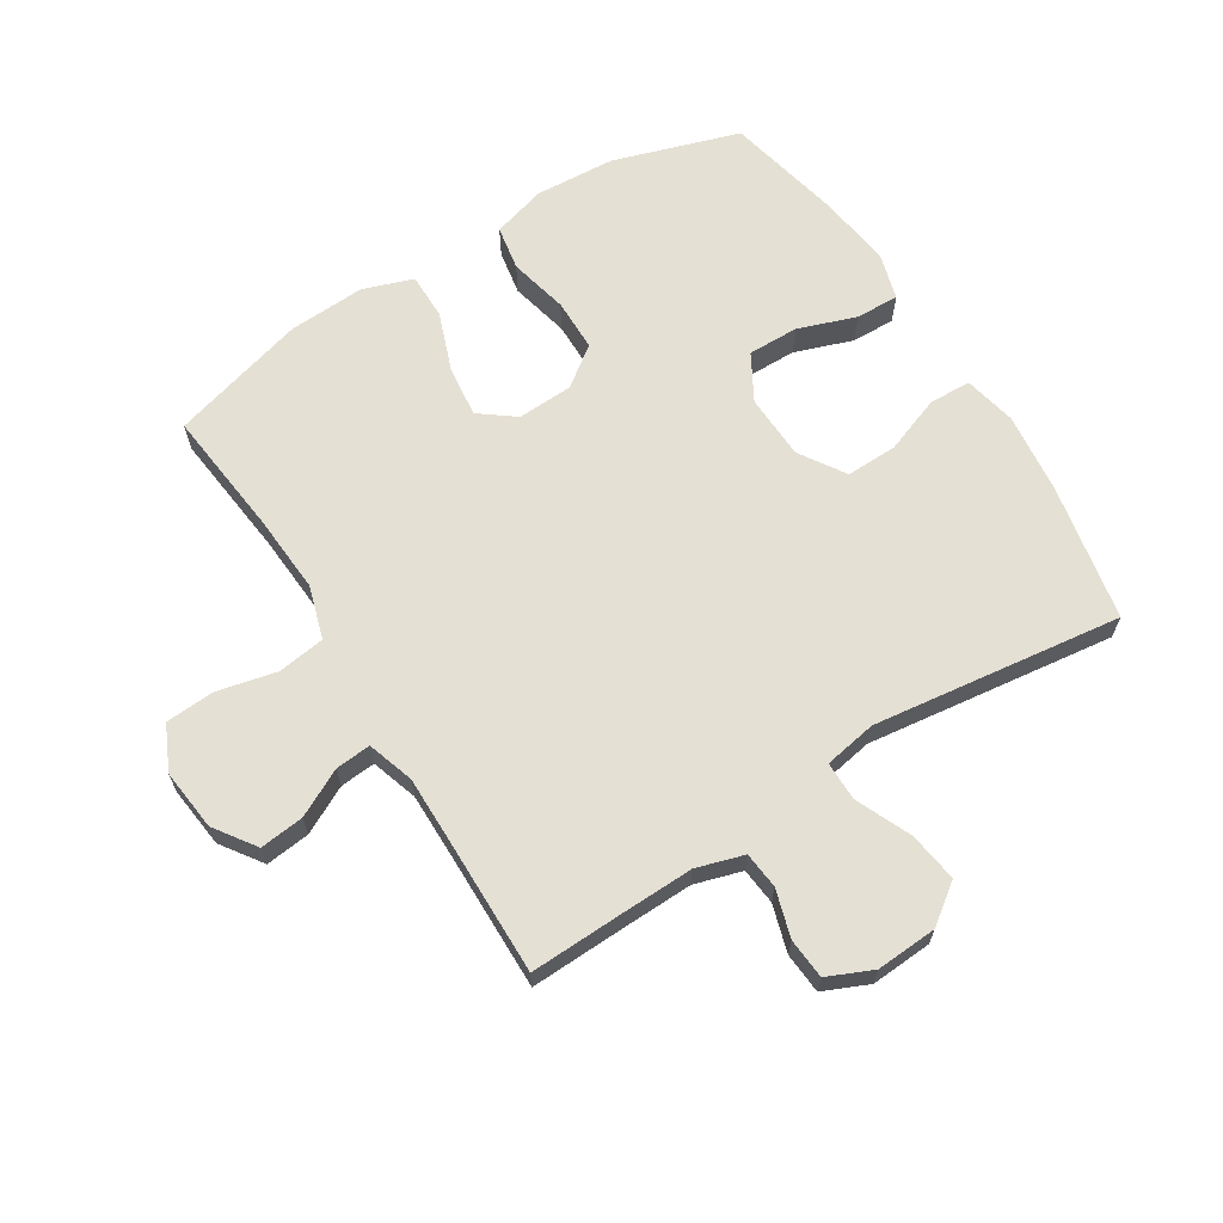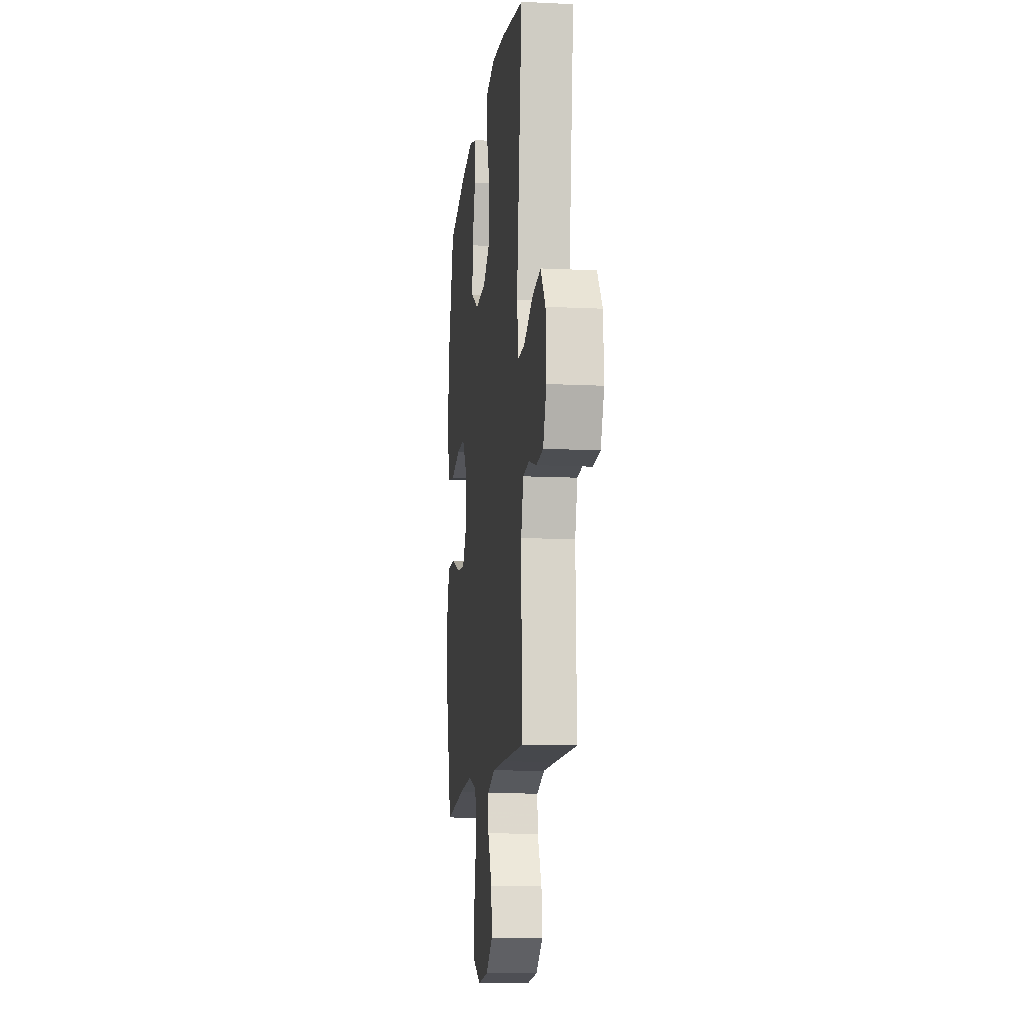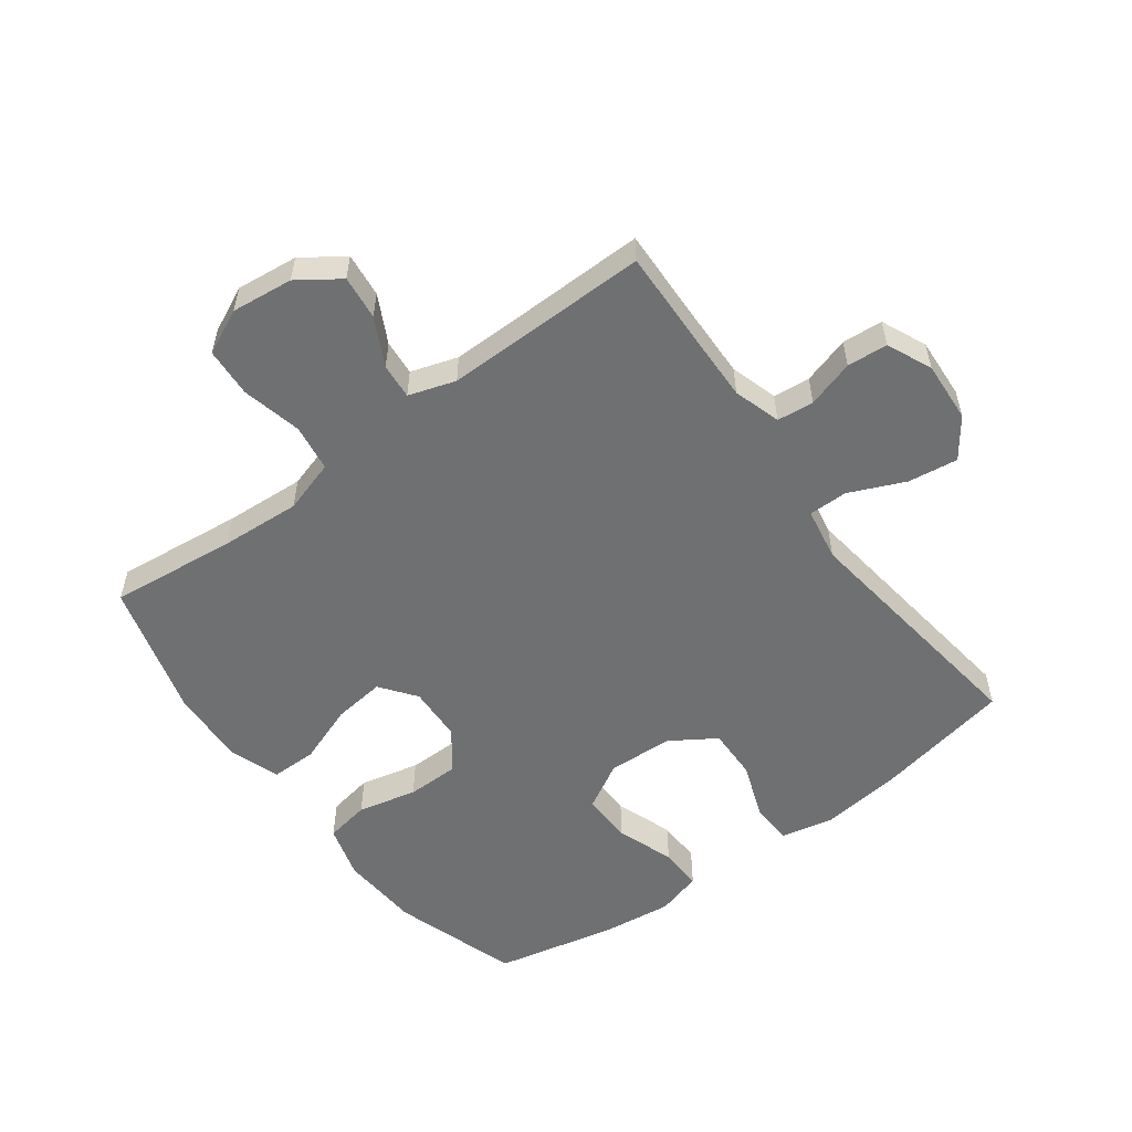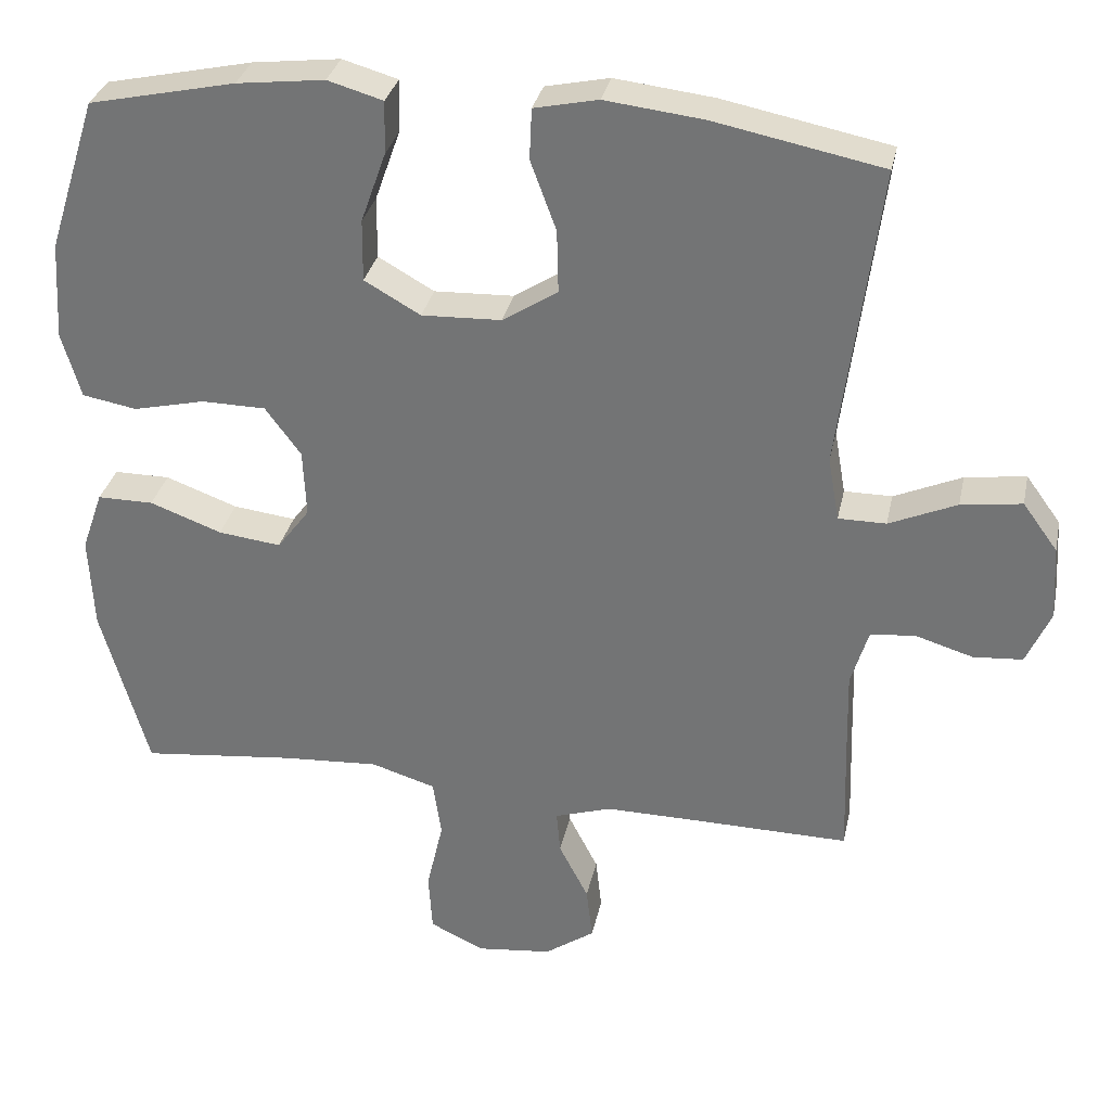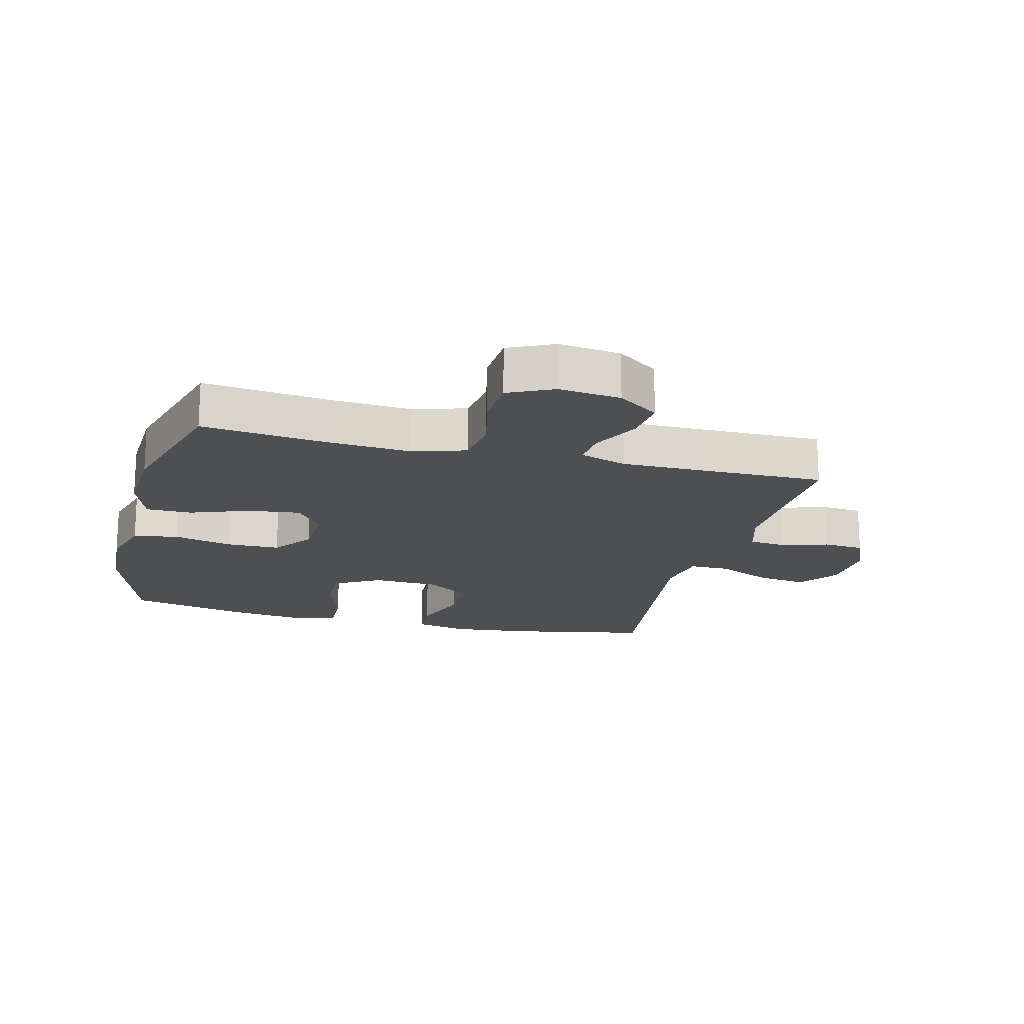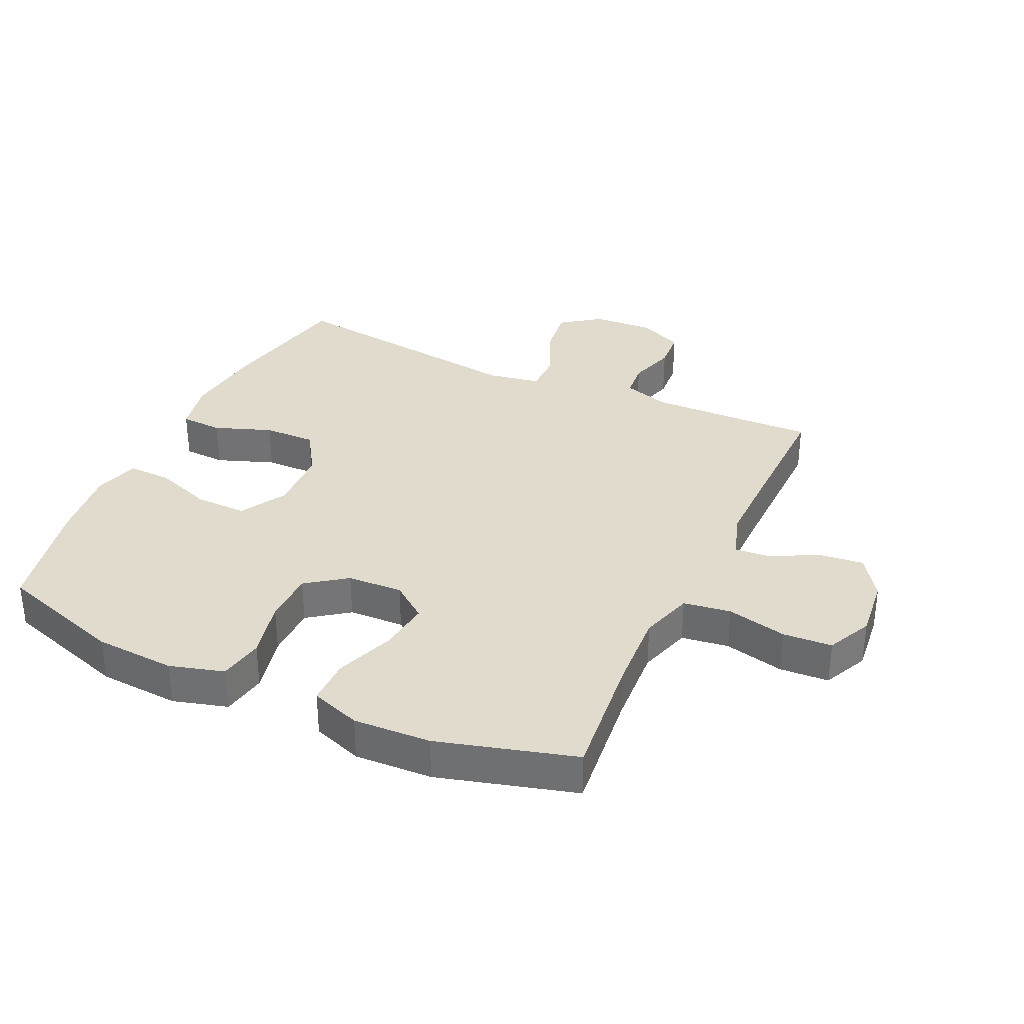
<metadata>
{"format":"obj","ext":"obj","renderer":"f3d","projection":"perspective","resolution":1024,"background":"white","views":[{"elev":65.2,"azim":-122.1,"up":"+Y"},{"elev":-12.2,"azim":-96.6,"up":"+Z"},{"elev":-54.9,"azim":-143.5,"up":"+Y"},{"elev":31.9,"azim":-168.2,"up":"+Z"},{"elev":-18.1,"azim":165.6,"up":"+Y"},{"elev":33.8,"azim":115.0,"up":"+Y"}]}
</metadata>
<code>
v 0.5 0.07 0.5
v 0.565 0.07 0.297
v 0.573 0.07 0.168
v 0.548 0.07 0.081
v 0.476 0.07 0.068
v 0.381 0.07 0.09
v 0.296 0.07 0.089
v 0.249 0.07 0.025
v 0.245 0.07 -0.064
v 0.288 0.07 -0.121
v 0.371 0.07 -0.111
v 0.466 0.07 -0.076
v 0.54 0.07 -0.076
v 0.568 0.07 -0.156
v 0.562 0.07 -0.28
v 0.5 0.07 -0.5
v 0.296 0.07 -0.478
v 0.168 0.07 -0.47
v 0.083 0.07 -0.496
v 0.072 0.07 -0.572
v 0.094 0.07 -0.668
v 0.089 0.07 -0.747
v 0.017 0.07 -0.781
v -0.082 0.07 -0.77
v -0.148 0.07 -0.724
v -0.14 0.07 -0.653
v -0.101 0.07 -0.577
v -0.096 0.07 -0.52
v -0.171 0.07 -0.496
v -0.29 0.07 -0.497
v -0.5 0.07 -0.5
v -0.495 0.07 -0.349
v -0.492 0.07 -0.233
v -0.515 0.07 -0.157
v -0.574 0.07 -0.151
v -0.65 0.07 -0.174
v -0.715 0.07 -0.169
v -0.747 0.07 -0.097
v -0.741 0.07 0.001
v -0.695 0.07 0.064
v -0.615 0.07 0.053
v -0.526 0.07 0.014
v -0.463 0.07 0.014
v -0.448 0.07 0.099
v -0.5 0.07 0.5
v -0.279 0.07 0.544
v -0.149 0.07 0.559
v -0.065 0.07 0.541
v -0.062 0.07 0.474
v -0.096 0.07 0.382
v -0.098 0.07 0.299
v -0.025 0.07 0.252
v 0.08 0.07 0.248
v 0.154 0.07 0.29
v 0.153 0.07 0.372
v 0.12 0.07 0.465
v 0.118 0.07 0.535
v 0.191 0.07 0.556
v 0.307 0.07 0.542
v 0.5 0 0.5
v 0.565 0 0.297
v 0.573 0 0.168
v 0.548 0 0.081
v 0.476 0 0.068
v 0.381 0 0.09
v 0.296 0 0.089
v 0.249 0 0.025
v 0.245 0 -0.064
v 0.288 0 -0.121
v 0.371 0 -0.111
v 0.466 0 -0.076
v 0.54 0 -0.076
v 0.568 0 -0.156
v 0.562 0 -0.28
v 0.5 0 -0.5
v 0.296 0 -0.478
v 0.168 0 -0.47
v 0.083 0 -0.496
v 0.072 0 -0.572
v 0.094 0 -0.668
v 0.089 0 -0.747
v 0.017 0 -0.781
v -0.082 0 -0.77
v -0.148 0 -0.724
v -0.14 0 -0.653
v -0.101 0 -0.577
v -0.096 0 -0.52
v -0.171 0 -0.496
v -0.29 0 -0.497
v -0.5 0 -0.5
v -0.495 0 -0.349
v -0.492 0 -0.233
v -0.515 0 -0.157
v -0.574 0 -0.151
v -0.65 0 -0.174
v -0.715 0 -0.169
v -0.747 0 -0.097
v -0.741 0 0.001
v -0.695 0 0.064
v -0.615 0 0.053
v -0.526 0 0.014
v -0.463 0 0.014
v -0.448 0 0.099
v -0.5 0 0.5
v -0.279 0 0.544
v -0.149 0 0.559
v -0.065 0 0.541
v -0.062 0 0.474
v -0.096 0 0.382
v -0.098 0 0.299
v -0.025 0 0.252
v 0.08 0 0.248
v 0.154 0 0.29
v 0.153 0 0.372
v 0.12 0 0.465
v 0.118 0 0.535
v 0.191 0 0.556
v 0.307 0 0.542
f 4 5 6
f 3 4 6
f 2 3 6
f 1 2 6
f 59 1 6
f 58 59 6
f 57 58 6
f 56 57 6
f 55 56 6
f 54 55 6 7
f 53 54 7 8
f 52 53 8 9
f 51 52 9 10
f 48 49 50
f 47 48 50
f 46 47 50
f 45 46 50
f 44 45 50
f 43 44 50 51
f 40 41 42
f 39 40 42
f 38 39 42
f 37 38 42
f 36 37 42
f 35 36 42
f 34 35 42 43
f 43 51 10
f 34 43 10
f 33 34 10
f 30 31 32
f 33 10 11
f 32 33 11
f 30 32 11
f 29 30 11
f 25 26 27
f 24 25 27
f 23 24 27
f 22 23 27
f 21 22 27
f 20 21 27
f 19 20 27 28
f 13 14 15
f 12 13 15
f 11 12 15
f 29 11 15
f 28 29 15
f 19 28 15
f 18 19 15
f 15 16 17
f 15 17 18
f 65 64 63
f 65 63 62
f 65 62 61
f 65 61 60
f 65 60 118
f 65 118 117
f 65 117 116
f 65 116 115
f 65 115 114
f 66 65 114 113
f 67 66 113 112
f 68 67 112 111
f 69 68 111 110
f 109 108 107
f 109 107 106
f 109 106 105
f 109 105 104
f 109 104 103
f 110 109 103 102
f 101 100 99
f 101 99 98
f 101 98 97
f 101 97 96
f 101 96 95
f 101 95 94
f 102 101 94 93
f 69 110 102
f 69 102 93
f 69 93 92
f 91 90 89
f 70 69 92
f 70 92 91
f 70 91 89
f 70 89 88
f 86 85 84
f 86 84 83
f 86 83 82
f 86 82 81
f 86 81 80
f 86 80 79
f 87 86 79 78
f 74 73 72
f 74 72 71
f 74 71 70
f 74 70 88
f 74 88 87
f 74 87 78
f 74 78 77
f 76 75 74
f 77 76 74
f 1 60 61 2
f 2 61 62 3
f 3 62 63 4
f 4 63 64 5
f 5 64 65 6
f 6 65 66 7
f 7 66 67 8
f 8 67 68 9
f 9 68 69 10
f 10 69 70 11
f 11 70 71 12
f 12 71 72 13
f 13 72 73 14
f 14 73 74 15
f 15 74 75 16
f 16 75 76 17
f 17 76 77 18
f 18 77 78 19
f 19 78 79 20
f 20 79 80 21
f 21 80 81 22
f 22 81 82 23
f 23 82 83 24
f 24 83 84 25
f 25 84 85 26
f 26 85 86 27
f 27 86 87 28
f 28 87 88 29
f 29 88 89 30
f 30 89 90 31
f 31 90 91 32
f 32 91 92 33
f 33 92 93 34
f 34 93 94 35
f 35 94 95 36
f 36 95 96 37
f 37 96 97 38
f 38 97 98 39
f 39 98 99 40
f 40 99 100 41
f 41 100 101 42
f 42 101 102 43
f 43 102 103 44
f 44 103 104 45
f 45 104 105 46
f 46 105 106 47
f 47 106 107 48
f 48 107 108 49
f 49 108 109 50
f 50 109 110 51
f 51 110 111 52
f 52 111 112 53
f 53 112 113 54
f 54 113 114 55
f 55 114 115 56
f 56 115 116 57
f 57 116 117 58
f 58 117 118 59
f 59 118 60 1

</code>
